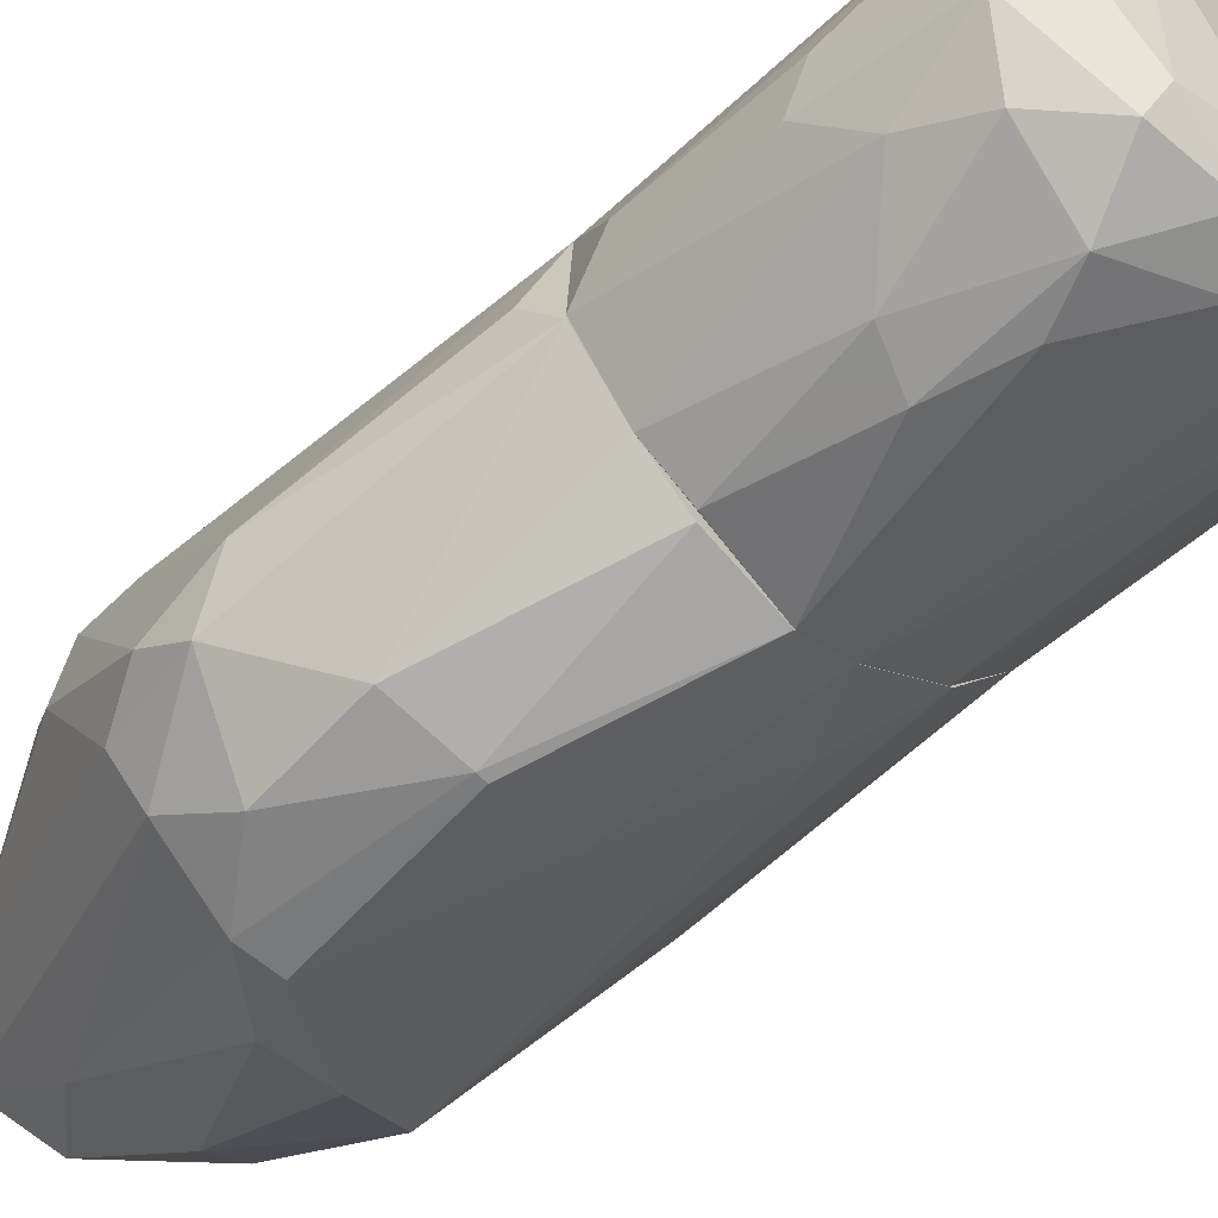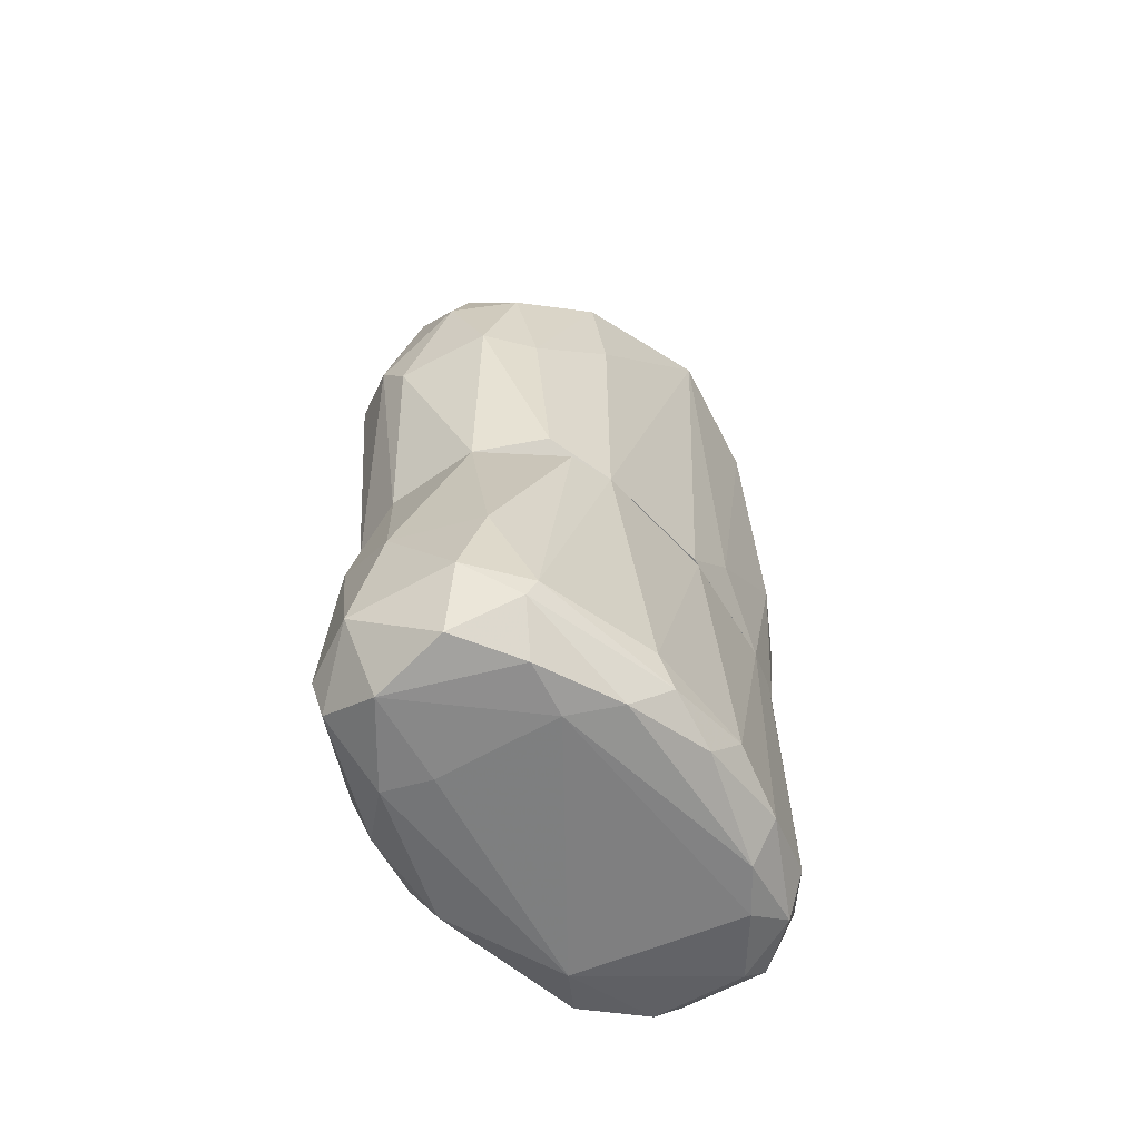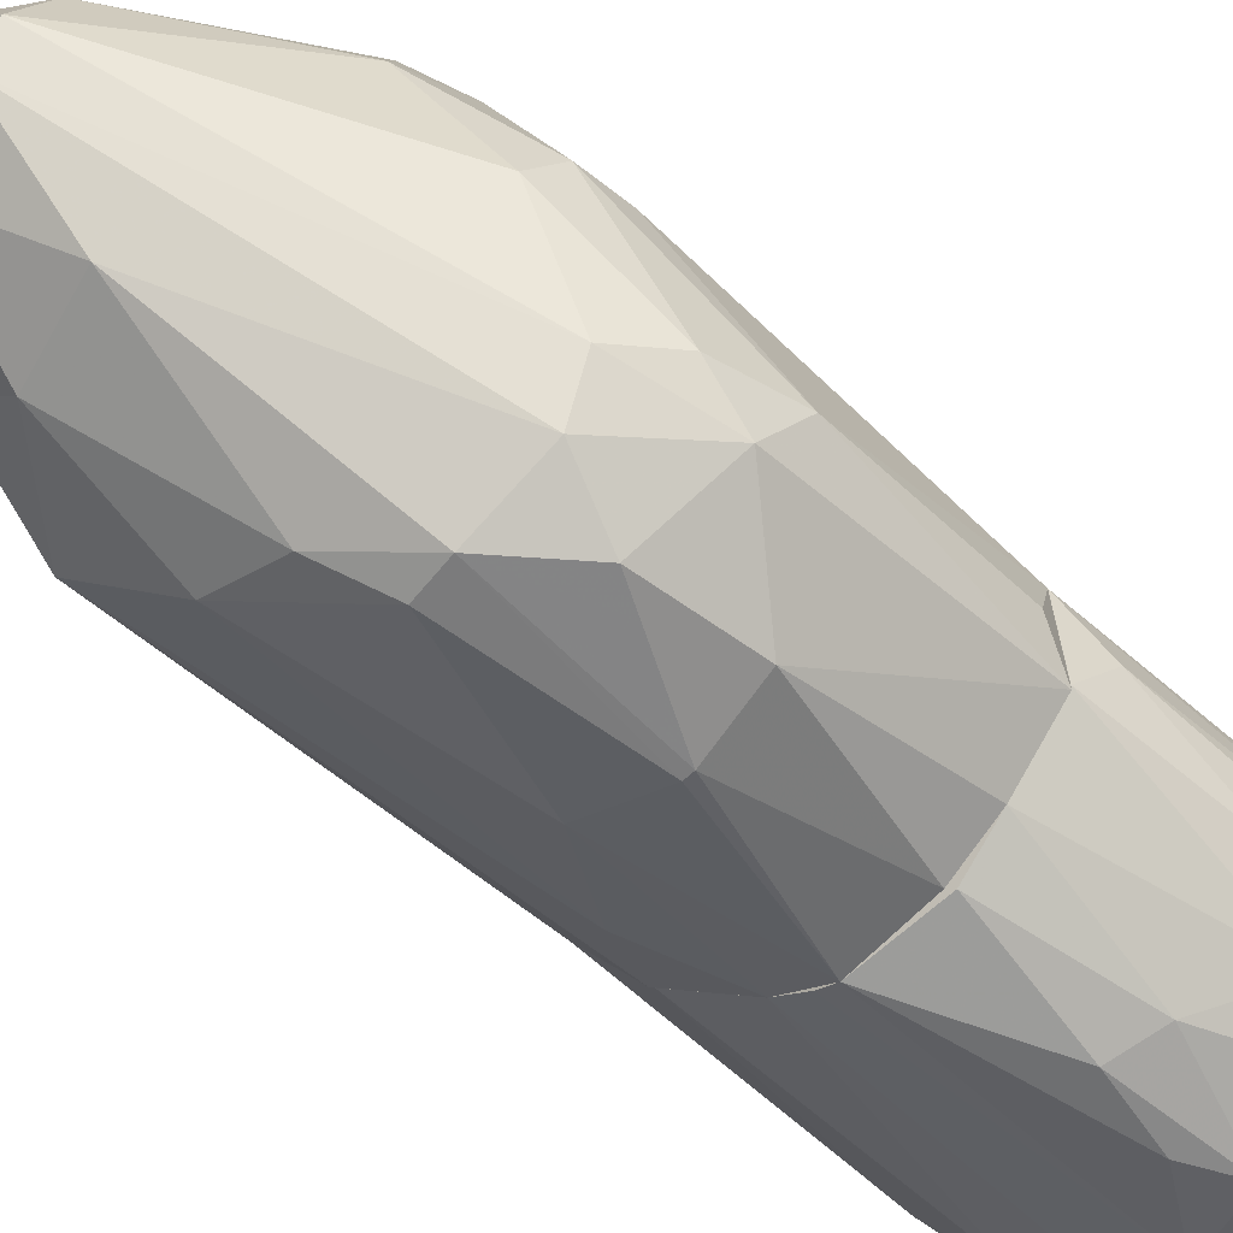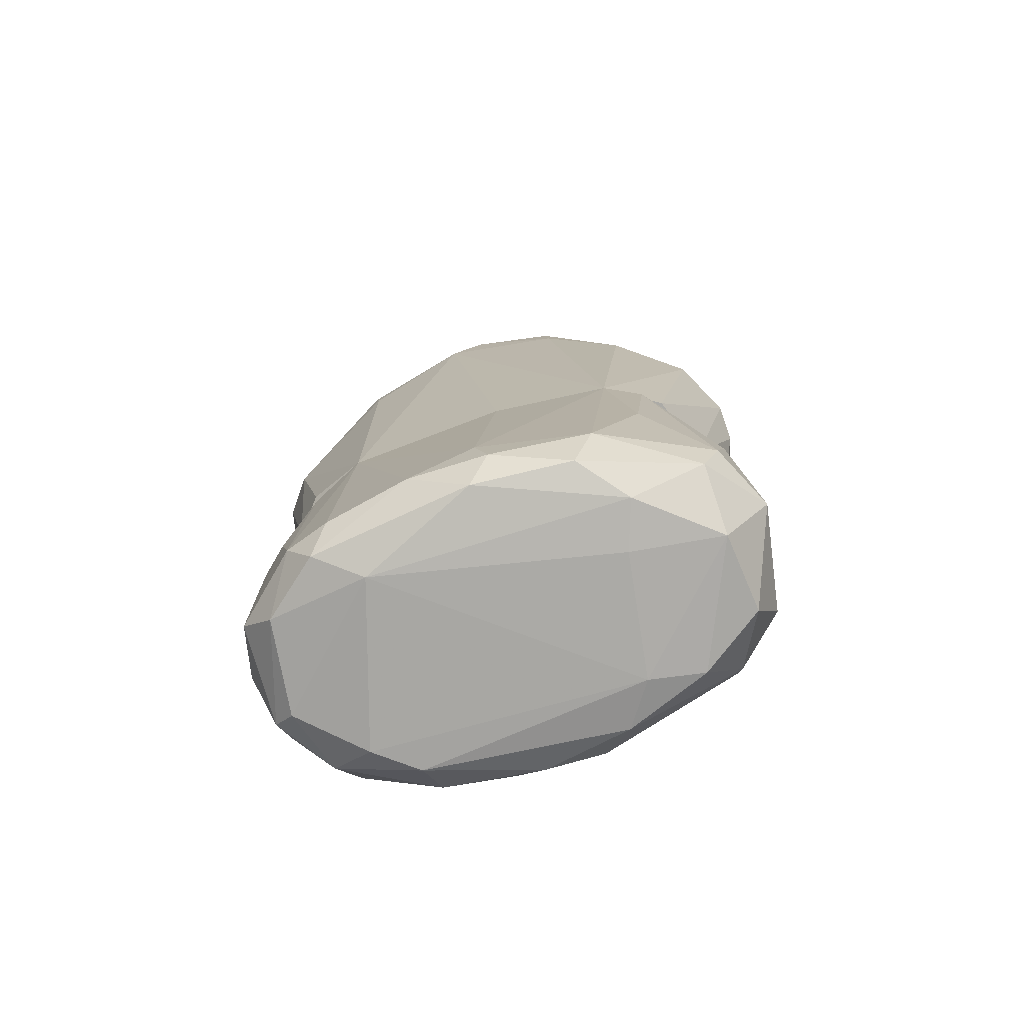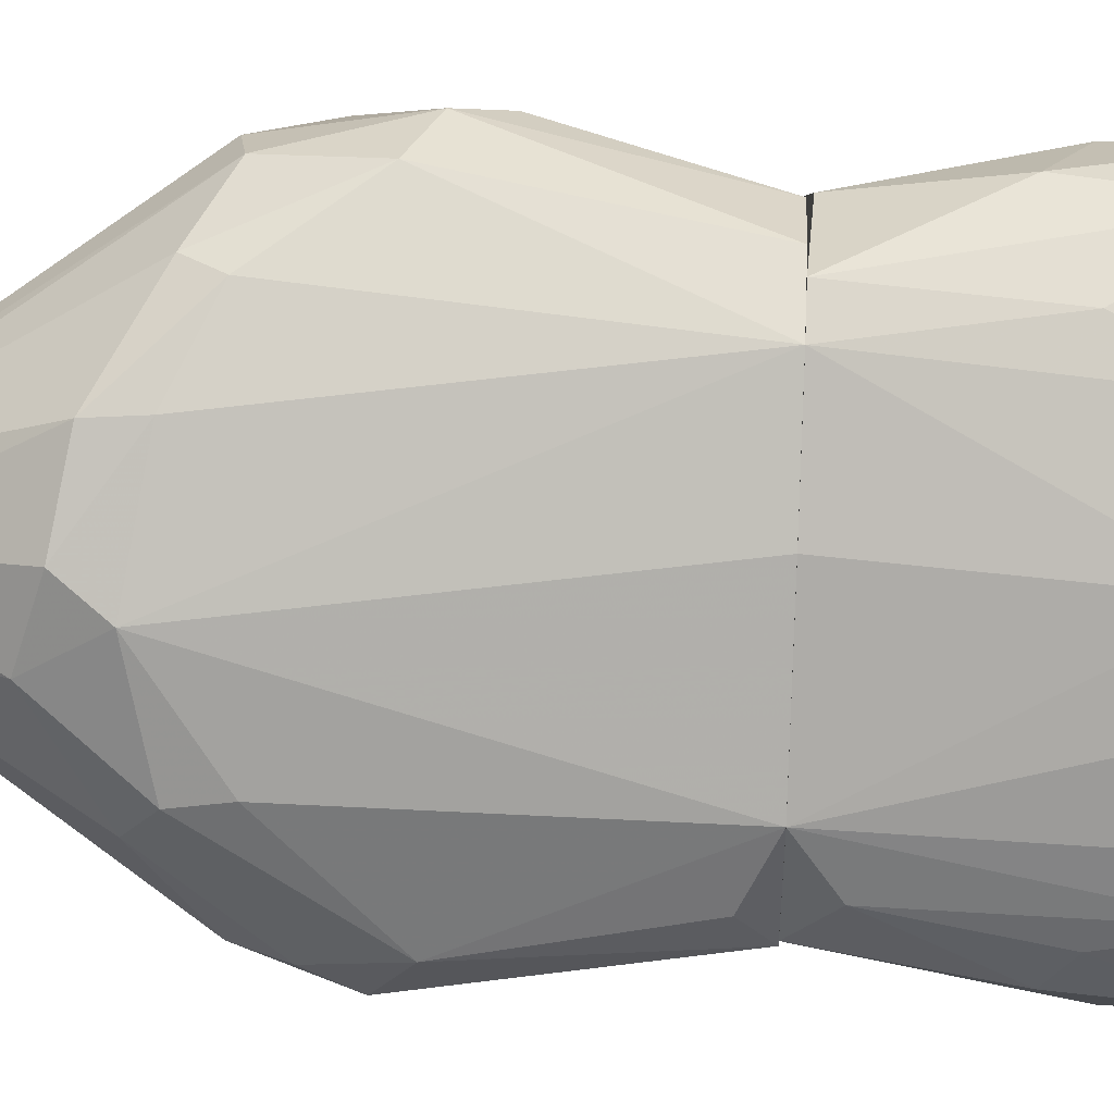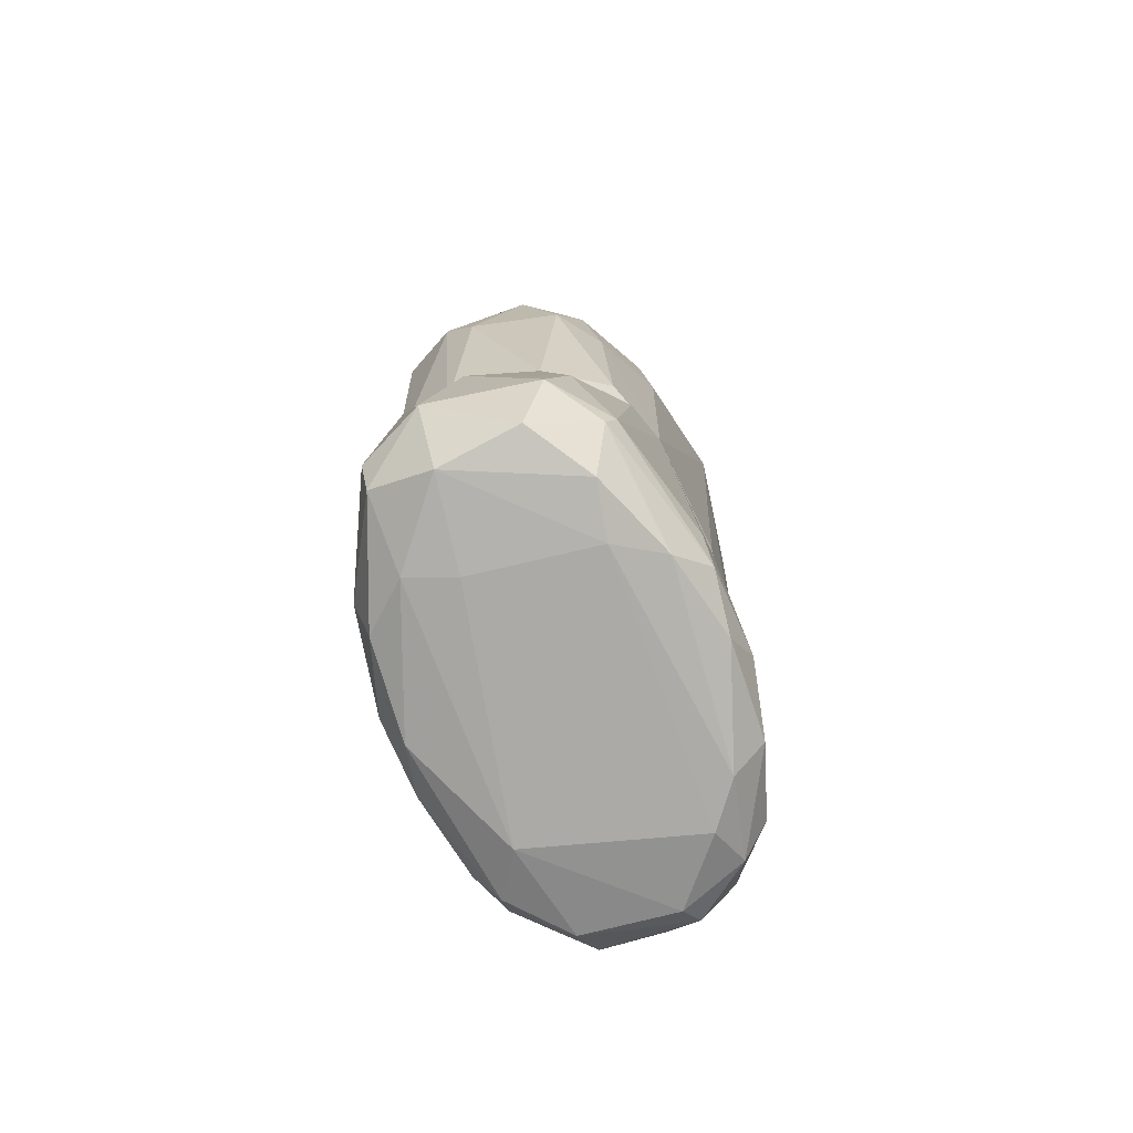
<metadata>
{"format":"obj","ext":"obj","renderer":"f3d","projection":"perspective","resolution":1024,"background":"white","views":[{"elev":-60.7,"azim":131.5,"up":"+Y"},{"elev":-60.5,"azim":-104.4,"up":"+Z"},{"elev":-56.8,"azim":45.5,"up":"+Y"},{"elev":-76.2,"azim":144.1,"up":"+Z"},{"elev":44.9,"azim":92.9,"up":"+Y"},{"elev":-77.1,"azim":-121.9,"up":"+Z"}]}
</metadata>
<code>
o convex_0
v 0.03088 -0.01446 -0.03698
v -0.03042 0.0118 -0.05113
v -0.02974 0.01314 -0.05382
v -0.002127 0.03134 -0.01139
v 0.000568 -0.02996 -0.01139
v 0.007301 0.02392 -0.05787
v 0.007973 -0.03131 -0.05585
v -0.0284 0.007086 -0.01139
v 0.02751 -0.003689 -0.01139
v -0.01896 0.03336 -0.05046
v -0.01425 -0.01851 -0.05181
v 0.02818 -0.007735 -0.05719
v 0.02077 -0.02592 -0.01139
v -0.01829 0.005735 -0.06057
v 0.02414 -0.02996 -0.04776
v -0.0257 0.02056 -0.01139
v 0.01808 0.01584 -0.04844
v -0.007516 0.03336 -0.05518
v -0.01627 -0.01446 -0.01139
v 0.01067 -0.03468 -0.03968
v -0.01492 0.02797 -0.05989
v 0.02077 -0.005033 -0.05989
v -0.02974 0.02191 -0.04978
v 0.003256 0.02864 -0.01139
v -0.02166 -0.007728 -0.0545
v -0.001449 -0.02322 -0.05922
v 0.02818 -0.01783 -0.01139
v -0.01358 0.03403 -0.03093
v 0.02953 -0.02322 -0.05113
v 0.02886 -0.003689 -0.05315
v 0.006628 0.02729 -0.05113
v 0.003256 -0.03198 -0.05113
v 0.01741 -0.02794 -0.05719
v 0.01471 0.01584 -0.01139
v -0.00886 0.03538 -0.05045
v 0.01471 -0.02996 -0.01207
v -0.02301 0.02999 -0.03631
v -0.0156 0.02931 -0.01206
v -0.02503 0.02191 -0.05854
v -0.02638 0.001023 -0.01139
v 0.01673 0.01315 -0.05854
v -0.02099 -0.001665 -0.05922
v -0.03042 0.01853 -0.03766
v 0.02347 0.007758 -0.05315
v 0.01404 -0.03468 -0.04641
v -0.001449 0.02459 -0.05989
v -0.02368 -0.005033 -0.05046
v -0.006165 -0.02524 -0.0545
v 0.03088 -0.01043 -0.05181
v 0.01876 -0.03198 -0.0316
v 0.02684 -0.02659 -0.03968
v -0.004143 -0.02659 -0.01139
v 0.000568 0.03134 -0.03565
v 0.01269 -0.034 -0.02958
v 0.02751 -0.01851 -0.05652
v 0.01808 -0.03131 -0.0545
v -0.005493 0.01853 -0.06057
v 0.003256 -0.03131 -0.01139
v -0.0156 -0.01379 -0.0572
v 0.005956 -0.02524 -0.05922
v -0.02435 0.01112 -0.05989
v 0.01673 0.01719 -0.0545
v 0.03021 -0.02053 -0.03362
v 0.02953 -0.0111 -0.01678
f 27 63 64
f 5 4 8
f 4 5 13
f 8 4 16
f 5 8 19
f 10 18 21
f 3 2 23
f 4 13 24
f 2 3 25
f 9 13 27
f 6 18 31
f 24 17 31
f 13 9 34
f 9 17 34
f 24 13 34
f 17 24 34
f 18 10 35
f 28 4 35
f 10 28 35
f 31 18 35
f 10 23 37
f 28 10 37
f 28 37 38
f 16 4 38
f 4 28 38
f 37 16 38
f 10 21 39
f 3 23 39
f 23 10 39
f 8 2 40
f 19 8 40
f 12 22 41
f 25 3 42
f 14 26 42
f 2 8 43
f 8 16 43
f 23 2 43
f 16 37 43
f 37 23 43
f 17 9 44
f 9 30 44
f 30 12 44
f 12 41 44
f 32 7 45
f 20 32 45
f 18 6 46
f 21 18 46
f 6 41 46
f 41 22 46
f 11 19 47
f 2 25 47
f 25 11 47
f 40 2 47
f 19 40 47
f 26 7 48
f 32 5 48
f 7 32 48
f 1 29 49
f 30 9 49
f 12 30 49
f 13 36 50
f 45 15 50
f 27 13 51
f 15 29 51
f 13 50 51
f 50 15 51
f 5 19 52
f 19 11 52
f 48 5 52
f 11 48 52
f 4 24 53
f 24 31 53
f 35 4 53
f 31 35 53
f 20 45 54
f 50 36 54
f 45 50 54
f 22 12 55
f 33 22 55
f 49 29 55
f 12 49 55
f 29 15 56
f 7 33 56
f 45 7 56
f 15 45 56
f 33 55 56
f 55 29 56
f 14 21 57
f 22 14 57
f 21 46 57
f 46 22 57
f 13 5 58
f 5 32 58
f 32 20 58
f 36 13 58
f 20 54 58
f 54 36 58
f 11 25 59
f 25 42 59
f 42 26 59
f 48 11 59
f 26 48 59
f 14 22 60
f 7 26 60
f 26 14 60
f 33 7 60
f 22 33 60
f 21 14 61
f 3 39 61
f 39 21 61
f 42 3 61
f 14 42 61
f 6 31 62
f 31 17 62
f 41 6 62
f 17 44 62
f 44 41 62
f 29 1 63
f 27 51 63
f 51 29 63
f 9 27 64
f 1 49 64
f 49 9 64
f 63 1 64
o convex_1
v -0.000774 0.03066 0.03644
v 0.009995 -0.03535 0.01221
v 0.01134 -0.03535 0.01221
v 0.003929 -0.006377 0.0782
v -0.03109 0.01315 0.01625
v 0.02751 -0.00369 -0.01139
v -0.0257 0.02056 -0.01139
v 0.02819 -0.00369 0.04116
v -0.004147 -0.02659 -0.01138
v -0.01964 -0.01514 0.04856
v 0.003261 0.02865 -0.01138
v -0.02099 0.02932 0.03778
v 0.02953 -0.02592 0.02432
v 0.01808 0.01449 0.05058
v -0.003473 0.005734 0.0782
v 0.006628 -0.034 0.03577
v -0.02638 0.001025 -0.01139
v 0.02078 -0.02592 -0.01139
v -0.0284 0.003719 0.04182
v -0.01964 0.03403 0.01961
v -0.005491 -0.009077 0.07551
v -0.01695 0.001697 0.06675
v -0.0284 0.02594 0.02903
v 0.02212 -0.02928 0.03577
v -0.007514 -0.02659 0.04384
v 0.007977 0.005734 0.07417
v -0.005491 0.03201 -0.01138
v -0.003473 0.03066 0.04115
v 0.02684 -0.009077 0.0452
v 0.02953 -0.01312 -0.007337
v -0.01695 -0.01379 -0.01138
v 0.02145 0.01112 0.04452
v 0.00932 0.02325 0.04856
v 0.003261 -0.03131 -0.01138
v -0.01088 0.03538 0.02299
v 0.02078 -0.03333 0.01355
v 0.01471 0.01584 -0.01138
v 0.003929 -0.01784 0.06473
v 0.03155 -0.01851 0.0196
v 0.02819 -0.01851 -0.01139
v -0.000774 -0.03131 0.01355
v 0.007302 -0.00234 0.07821
v 0.02145 0.00439 0.05395
v -0.02705 0.02325 0.03711
v 0.000563 0.006405 0.07888
v -0.0156 -0.01042 0.06338
v -0.03109 0.02123 0.01625
v -0.02907 0.01045 -0.00869
v -0.008857 0.001025 0.07753
v 0.01202 -0.034 0.03644
v -0.0284 0.001697 0.02634
v -0.02301 0.03133 0.01355
v -0.01425 0.03268 0.03644
v -0.008189 -0.01784 0.06137
v -0.03109 0.01651 0.03173
v -0.01492 0.02932 -0.01138
v 0.02617 -0.02322 0.03711
v 0.01404 -0.02995 -0.01138
v 0.01943 -0.03401 0.02769
v -0.01156 -0.02053 -0.001274
v 0.002586 -0.03063 0.04318
v 0.00932 0.02392 0.04183
v 0.02819 -0.00234 0.03442
v 0.03021 -0.0212 0.03038
f 93 121 128
f 70 71 75
f 71 70 81
f 81 70 82
f 76 84 87
f 75 71 91
f 81 73 95
f 74 81 95
f 90 78 97
f 65 92 97
f 67 66 98
f 73 81 98
f 81 82 98
f 65 75 99
f 75 91 99
f 91 84 99
f 92 65 99
f 70 75 101
f 96 70 101
f 75 96 101
f 68 85 102
f 88 68 102
f 94 70 103
f 94 103 104
f 82 70 104
f 70 94 104
f 77 100 104
f 100 82 104
f 103 77 104
f 66 80 105
f 80 89 105
f 98 66 105
f 73 98 105
f 106 93 107
f 78 90 107
f 93 72 107
f 72 96 107
f 96 78 107
f 90 106 107
f 76 87 108
f 90 97 109
f 97 92 109
f 68 106 109
f 106 90 109
f 83 74 110
f 86 83 110
f 71 81 112
f 81 69 112
f 111 71 112
f 69 111 112
f 79 76 113
f 85 68 113
f 76 108 113
f 108 86 113
f 68 109 113
f 109 79 113
f 86 110 113
f 110 85 113
f 66 67 114
f 80 66 114
f 88 102 114
f 69 81 115
f 81 74 115
f 83 69 115
f 74 83 115
f 87 84 116
f 71 111 116
f 111 87 116
f 76 79 117
f 84 76 117
f 99 84 117
f 92 99 117
f 79 109 117
f 109 92 117
f 74 89 118
f 102 85 118
f 110 74 118
f 85 110 118
f 69 83 119
f 83 86 119
f 86 108 119
f 108 87 119
f 111 69 119
f 87 111 119
f 91 71 120
f 84 91 120
f 116 84 120
f 71 116 120
f 68 88 121
f 88 77 121
f 106 68 121
f 93 106 121
f 67 98 122
f 98 82 122
f 100 67 122
f 82 100 122
f 77 88 123
f 67 100 123
f 100 77 123
f 114 67 123
f 88 114 123
f 89 74 124
f 95 73 124
f 74 95 124
f 73 105 124
f 105 89 124
f 89 80 125
f 80 114 125
f 114 102 125
f 118 89 125
f 102 118 125
f 75 65 126
f 96 75 126
f 78 96 126
f 97 78 126
f 65 97 126
f 70 96 127
f 96 72 127
f 103 70 127
f 72 103 127
f 72 93 128
f 103 72 128
f 77 103 128
f 121 77 128

</code>
